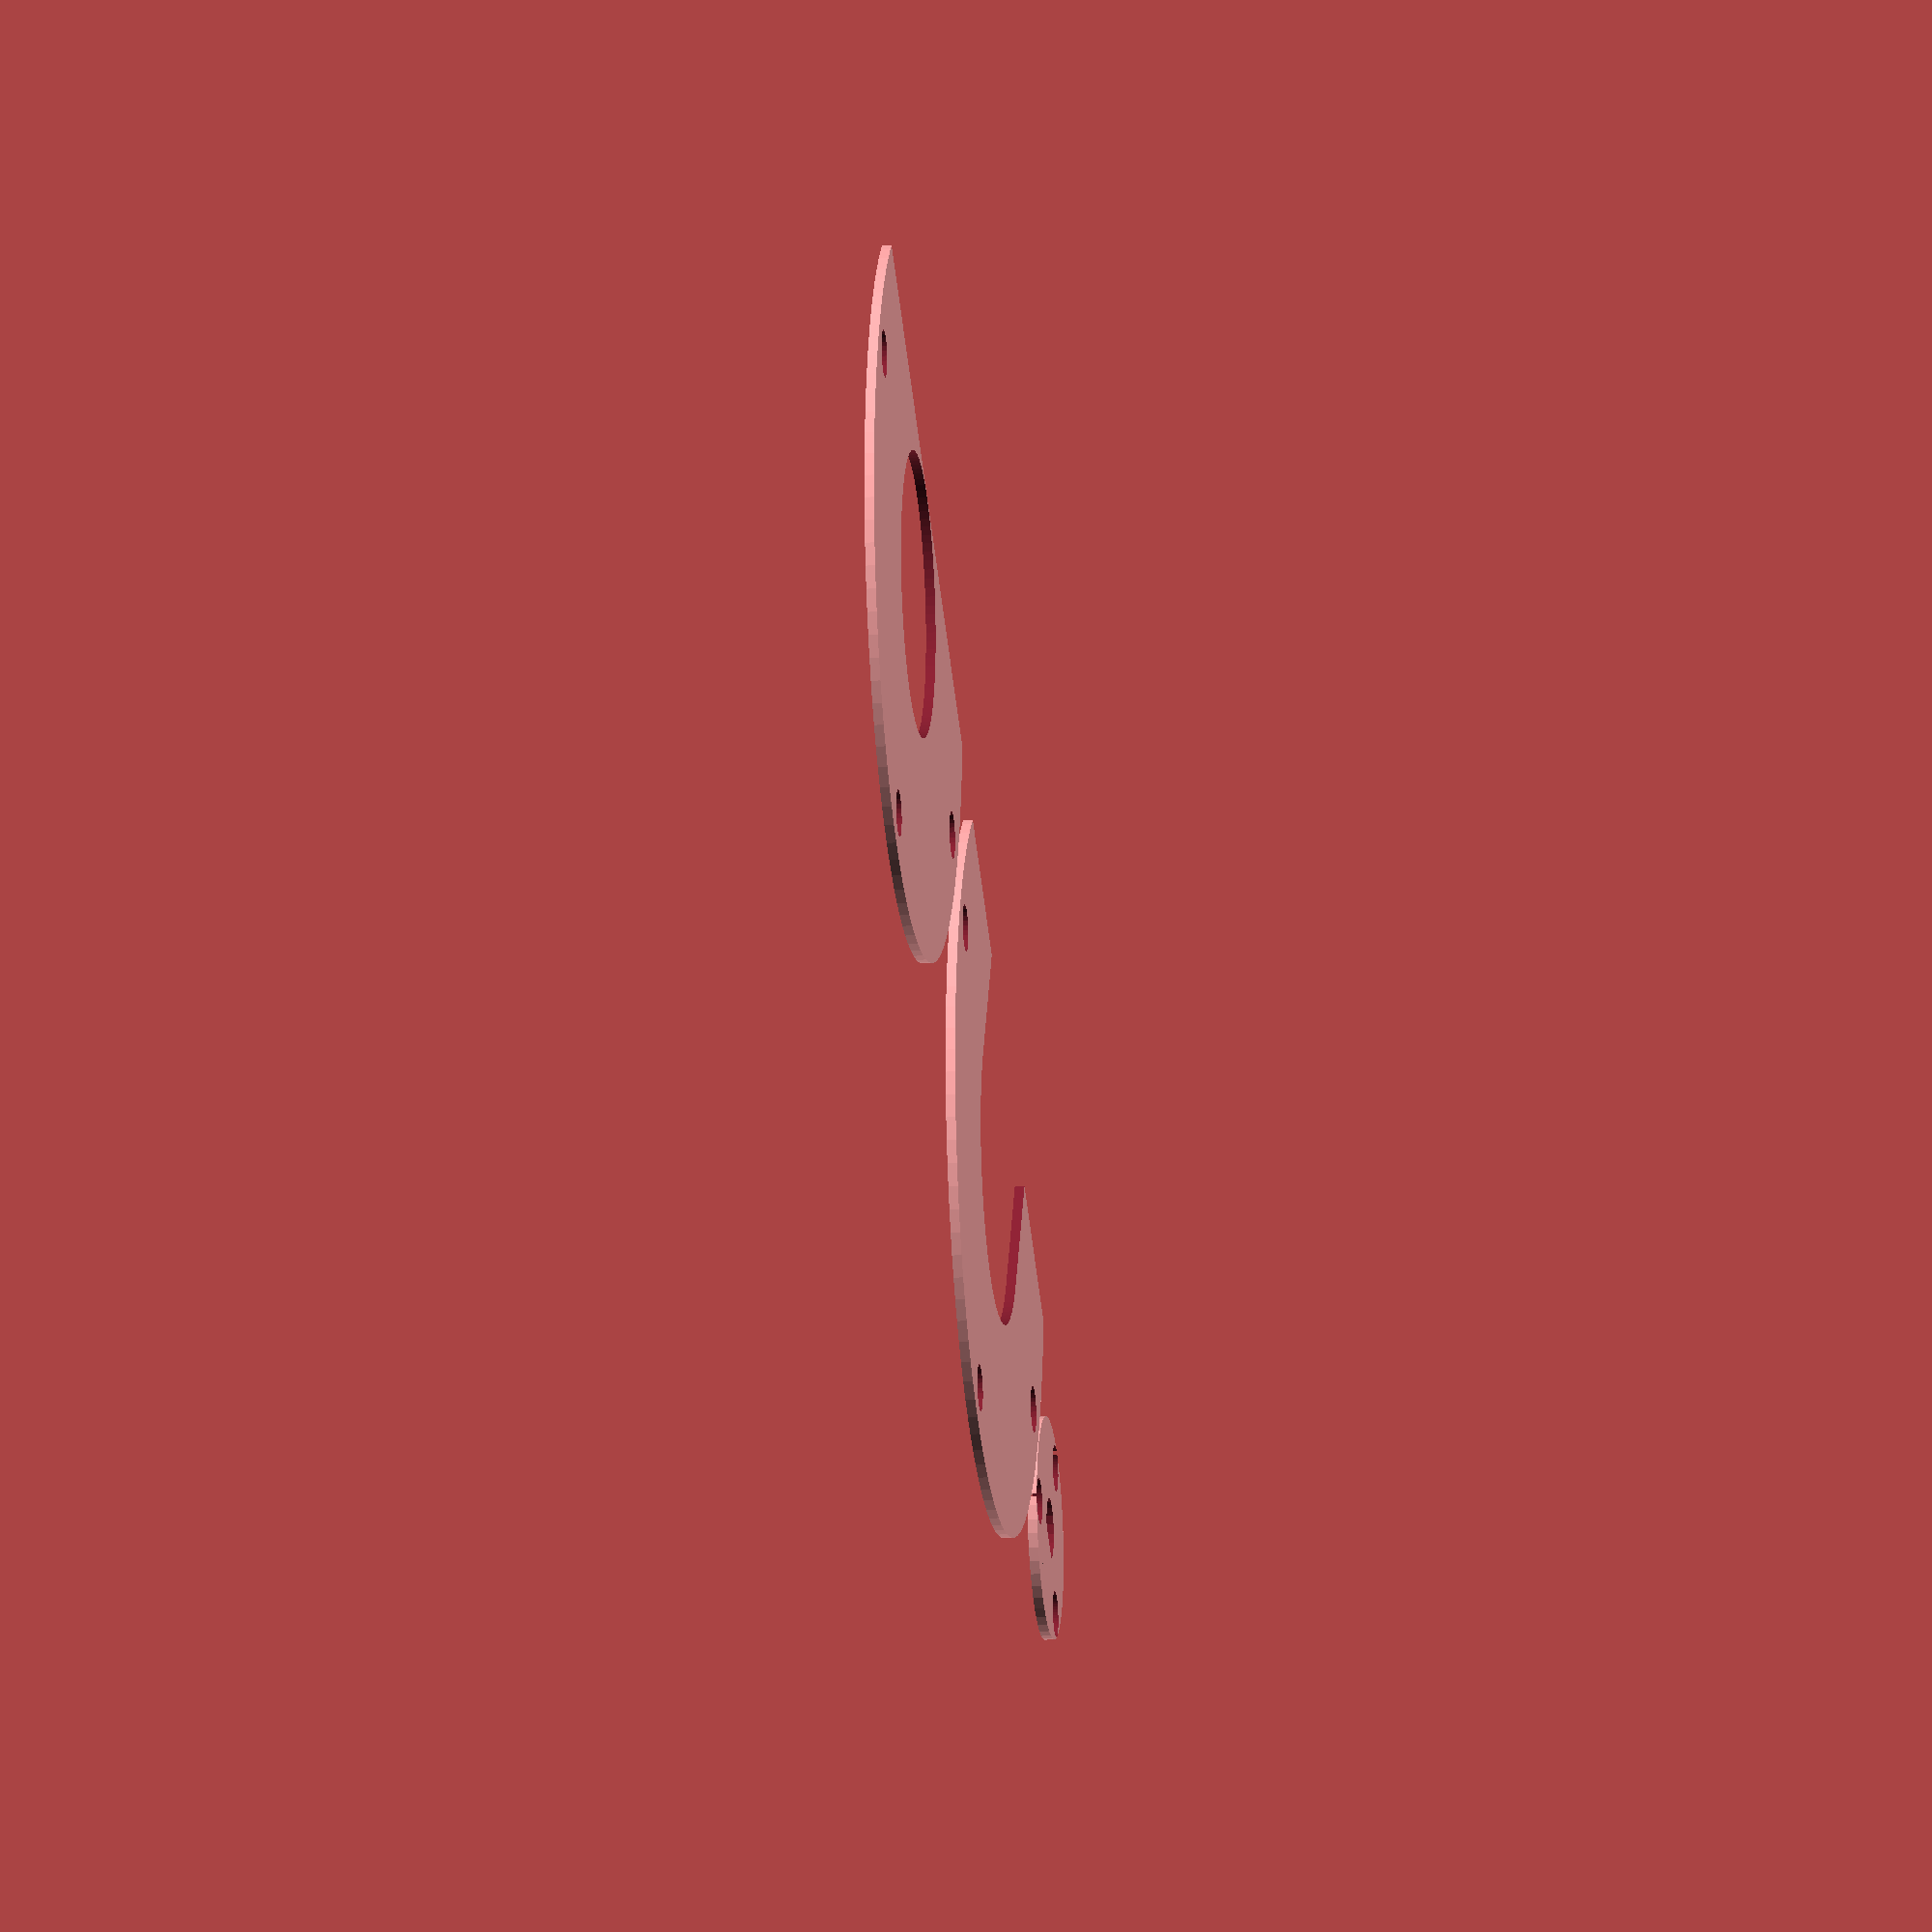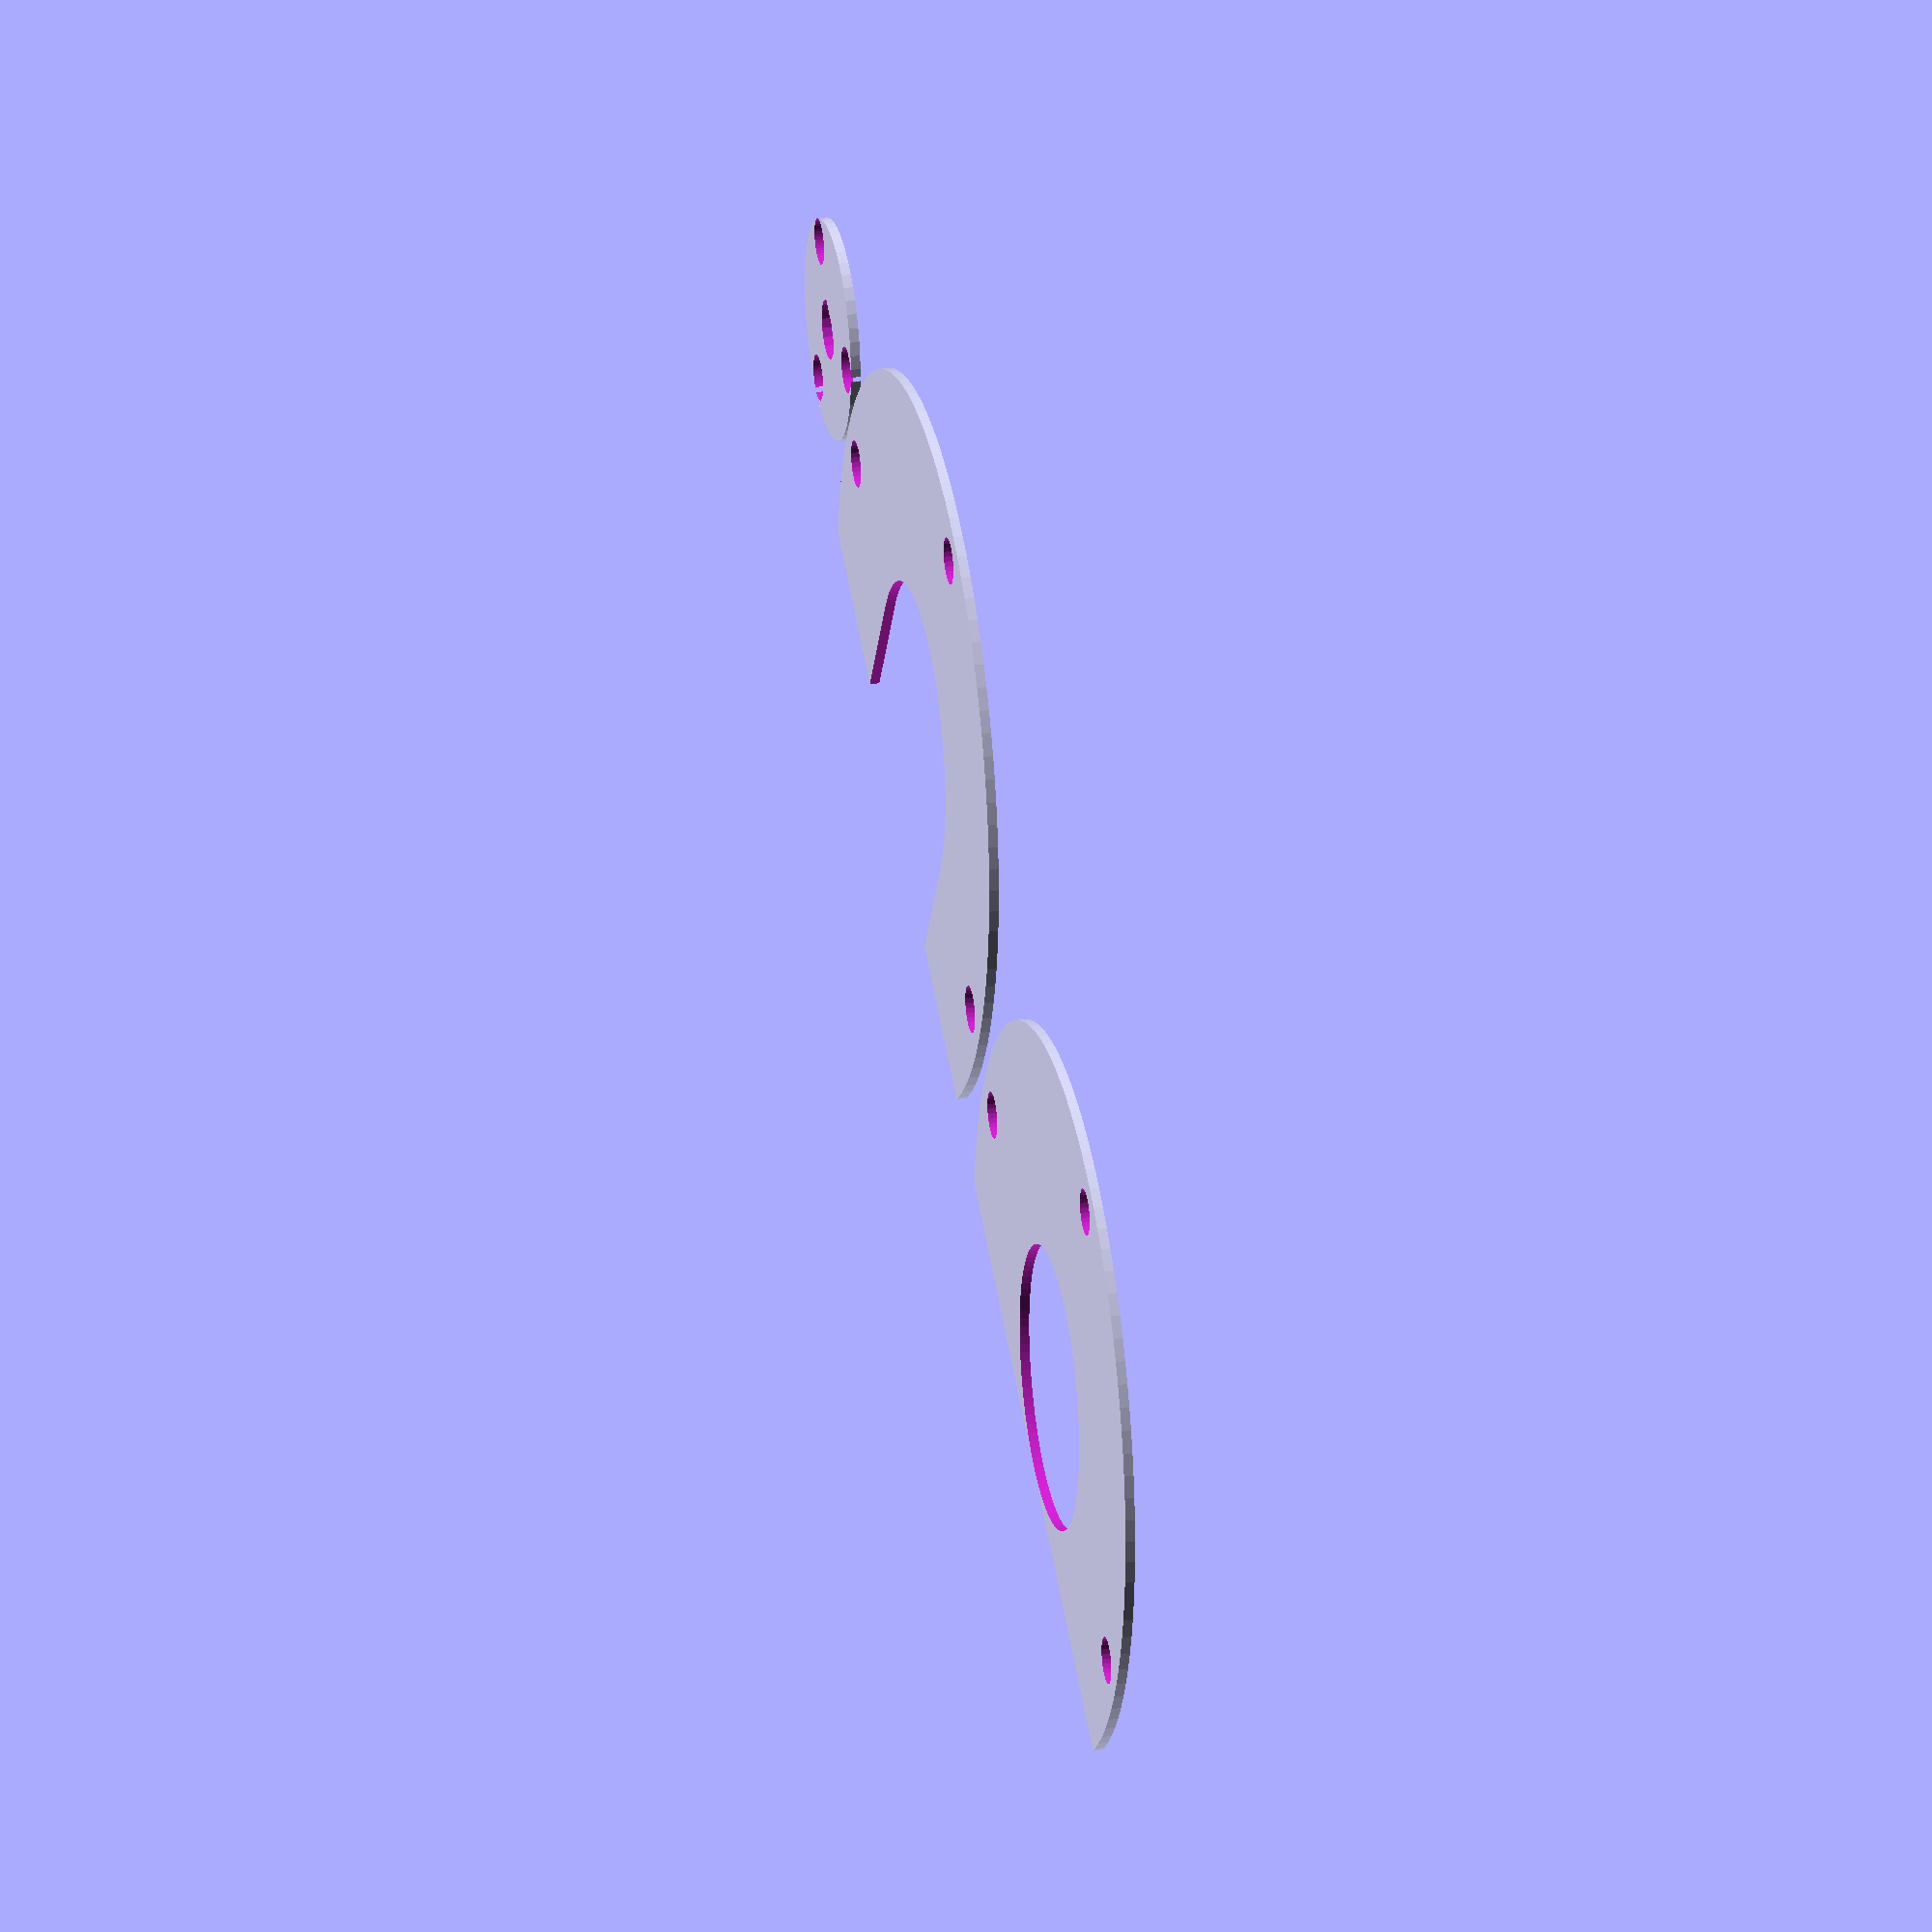
<openscad>

boltA=4.9/2;
boltB=2.8/2;
boltC=4.8/2;

gearSD=6.2;
gearSFlat=2.08;

hoseSquished=1.5;



bearings=3;
bearingID=5.2;
bearingOD=11;
bearingR=gearSD/2+.5+bearingOD/2;
gearR=bearingR+boltB+1;
gearOD=gearR*2;

ID=(bearingR+bearingOD/2+hoseSquished)*2;
ID2=(bearingR+bearingOD/2+0.25)*2;
OD=76;

OX=32;
boltSep=31;


AB=2.6;
BC=9;

difference(){
	circle(gearOD/2,$fn=50);
	for(i=[0:3]){
		rotate([0,0,60+i*360/bearings]) translate([0,gearOD/2-boltB-1]) circle(boltC,$fn=50);

	difference(){
		circle(gearSD/2,$fn=20);
		translate([-gearSD/2,gearSFlat]) square(gearSD);
	}


	}
}




translate([50,0]){
	difference(){
		circle(OD/2,$fn=100);
		circle(ID/2,$fn=100);
		translate([-OD/2,-OD/2-15]) square([OD,OD/2]);
		translate([-ID/2,-20]) square([ID,20]);
		threeHoles();

	}

}
translate([130,0]){
	difference(){
		circle(OD/2,$fn=100);
		circle(ID2/2,$fn=100);
		translate([-OD/2,-OD/2-15]) square([OD,OD/2]);
		threeHoles();

	}
}




module threeHoles(){
		//translate([0,ID/2+boltA+1])circle(boltA,$fn=30);
		translate([0,67/2])circle(boltA,$fn=30);
		rotate(90) 		translate([0,67/2])circle(boltA,$fn=30);
		rotate(-90)		translate([0,67/2])circle(boltA,$fn=30);

}
</openscad>
<views>
elev=198.1 azim=29.7 roll=263.1 proj=o view=wireframe
elev=154.1 azim=211.8 roll=101.9 proj=o view=solid
</views>
